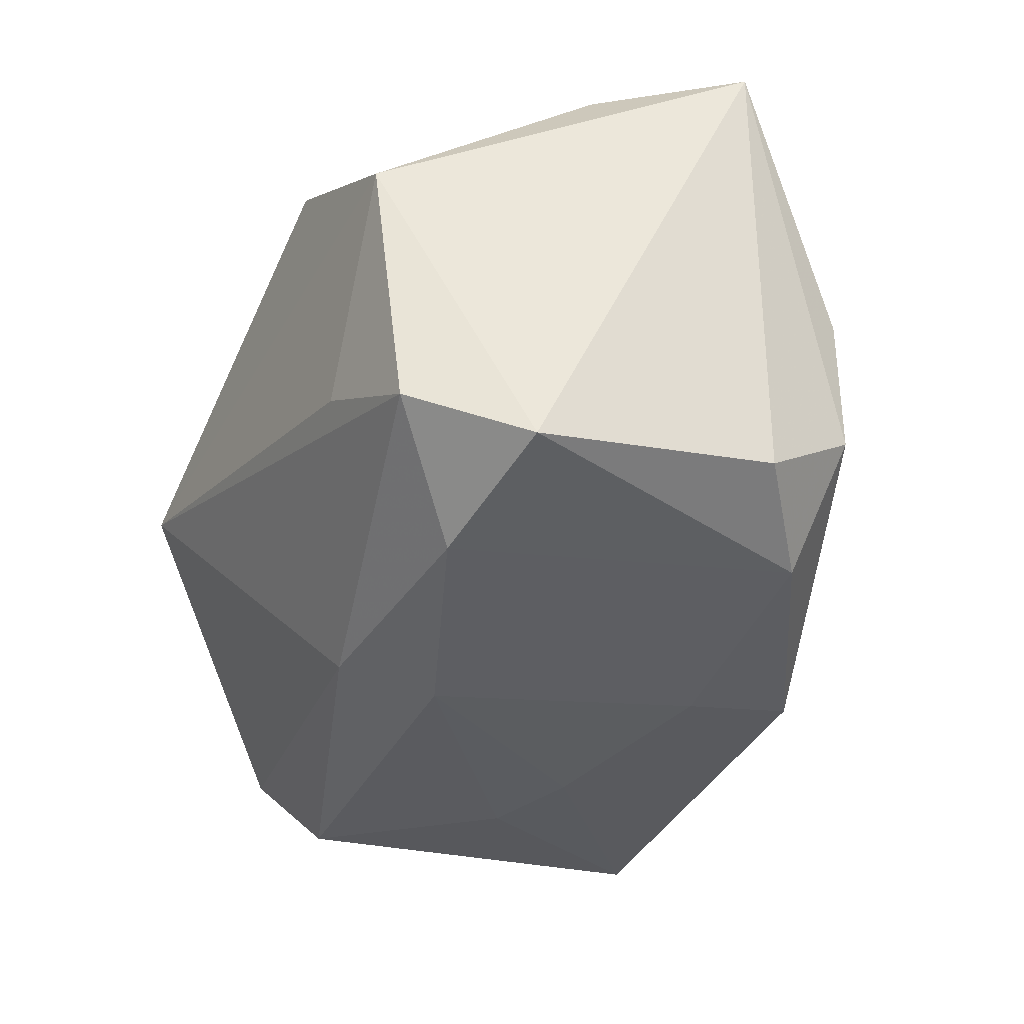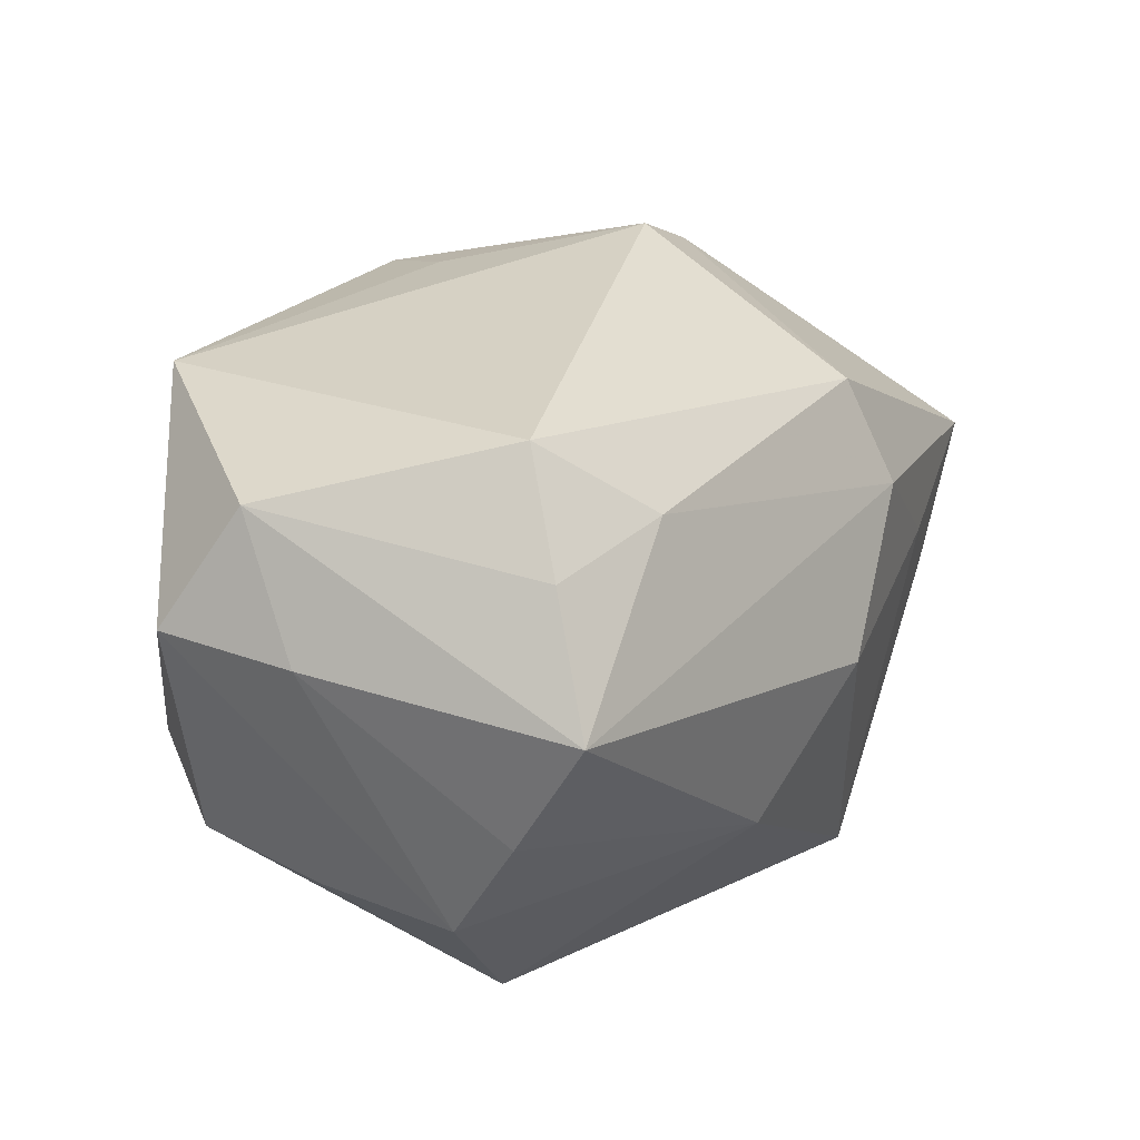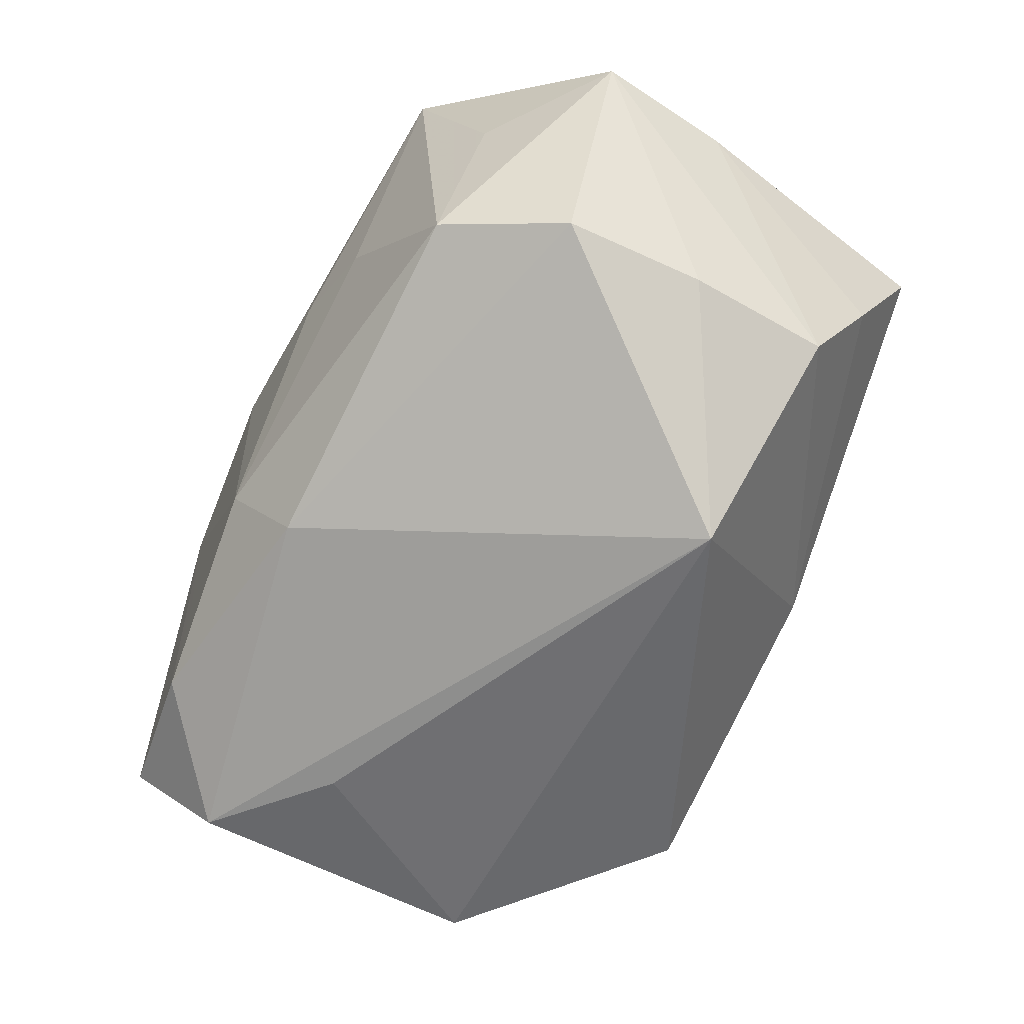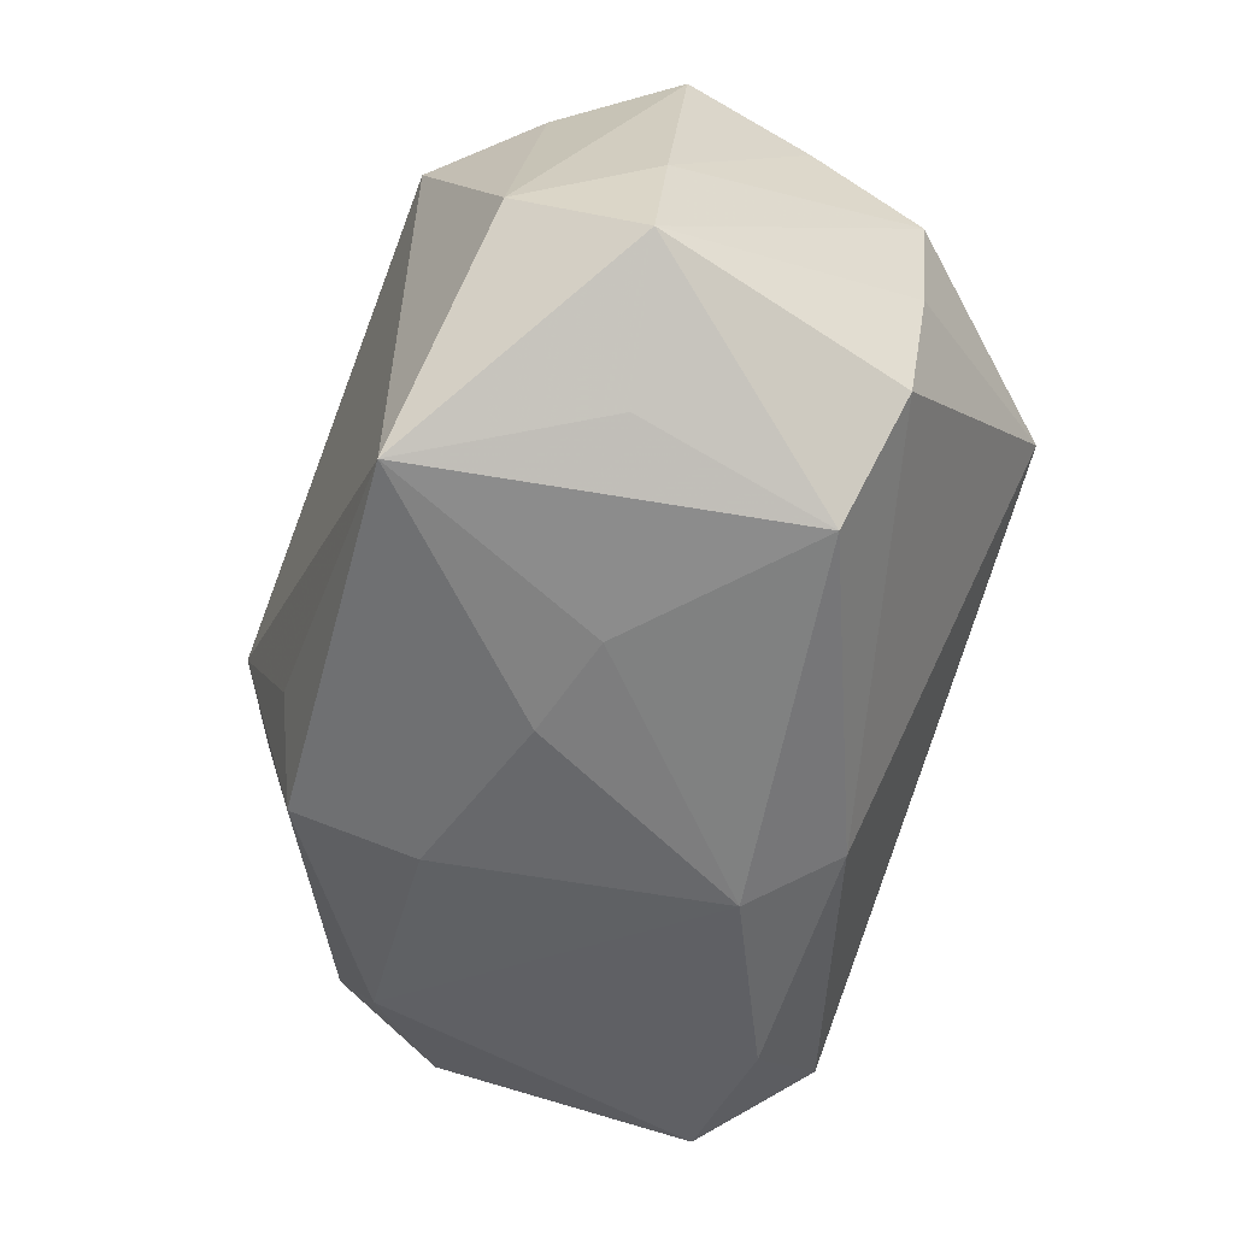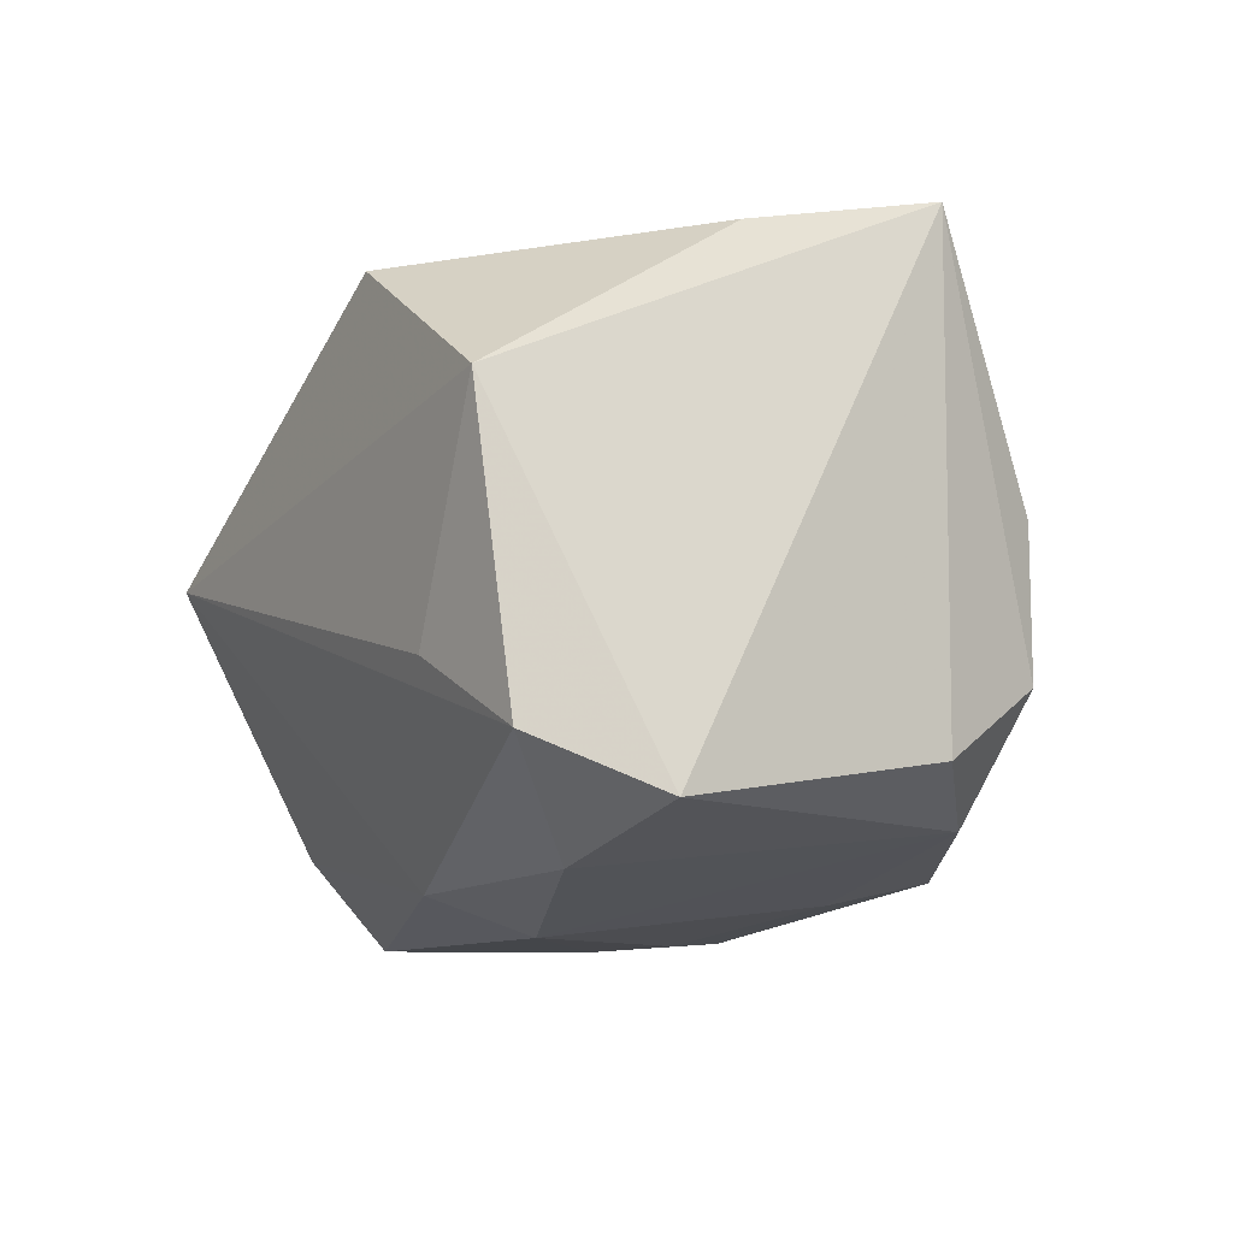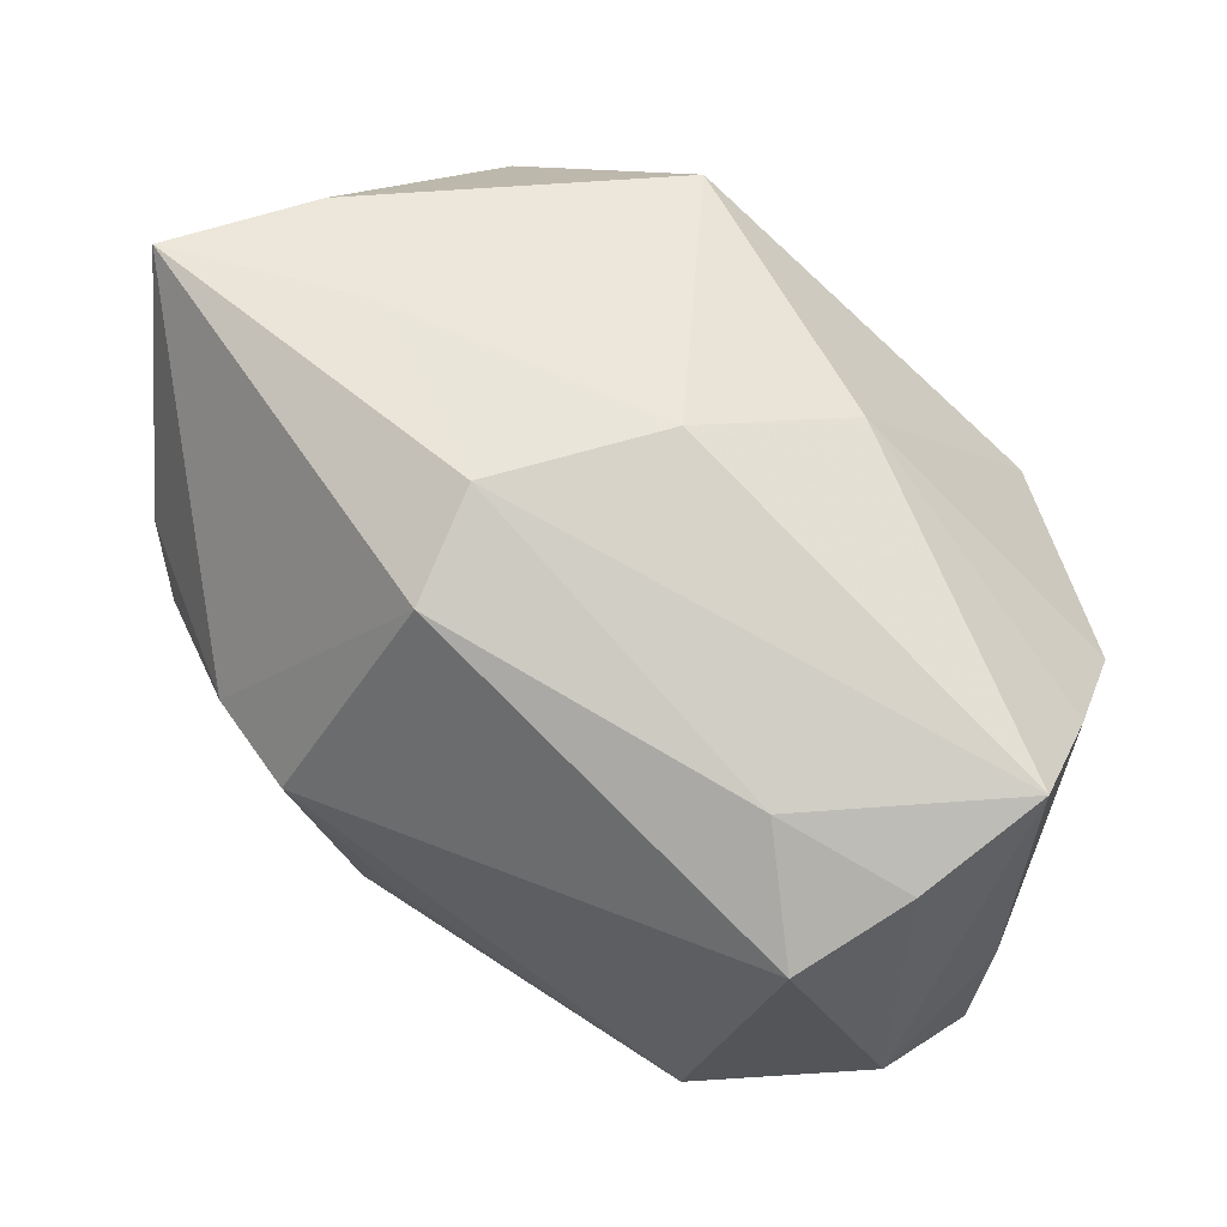
<metadata>
{"format":"obj","ext":"obj","renderer":"f3d","projection":"perspective","resolution":1024,"background":"white","views":[{"elev":-30.4,"azim":61.0,"up":"+Z"},{"elev":26.1,"azim":-69.8,"up":"+Y"},{"elev":-54.7,"azim":-128.2,"up":"+Y"},{"elev":-62.8,"azim":-107.5,"up":"+Z"},{"elev":-6.7,"azim":57.9,"up":"+Z"},{"elev":57.9,"azim":-150.5,"up":"+Z"}]}
</metadata>
<code>
v 0.02839 -0.01373 -0.01275
v 0.009441 0.01765 -0.01662
v -0.009024 0.003935 -0.02105
v 0.01843 -0.01468 -0.01625
v 0.02786 0.01062 -0.005917
v -0.01931 -0.00615 -0.02105
v -0.03056 0.007829 -0.01452
v 0.01395 -0.02133 -0.004569
v 0.03078 0.002115 0.02038
v -0.02727 0.01338 0.009415
v 0.02777 0.01054 0.003658
v -0.004072 -0.0009223 0.02169
v 0.00455 0.008209 0.02147
v 0.01643 -0.0005102 0.021
v 0.00199 -0.01454 -0.01752
v 0.0249 0.009471 0.0127
v 0.02307 0.008953 -0.01396
v -0.0281 0.01566 -0.009753
v -0.01573 0.01862 -0.02058
v -0.02173 0.006397 -0.01903
v 0.004123 0.01534 0.01803
v 0.01068 0.0221 0.001778
v 0.00497 -0.02031 0.01897
v -0.01868 -0.02133 0.002341
v -0.03134 0.005556 0.01266
v -0.03127 0.007158 -0.005369
v -0.01831 0.01439 0.01276
v -0.002294 0.005873 -0.02062
v 0.02404 -0.006591 0.01972
v -0.02819 -0.009398 -0.005876
v -0.03058 -0.002561 0.007984
v -0.02951 -0.009918 0.003606
v 0.005754 -0.009025 -0.02002
v 0.02937 0.003401 -0.01038
v -0.02589 -0.008533 -0.0149
v -0.01183 -0.009577 0.01747
v -0.02276 0.01994 0.006165
v 0.01713 0.01914 0.002569
v 0.01975 -0.02133 0.01063
v 0.02319 -0.02063 -0.009107
v 0.009475 0.009471 -0.01809
v 0.004938 0.01963 -0.01112
v 0.01784 -0.006153 -0.01614
f 12 23 14
f 14 13 12
f 9 13 14
f 39 23 24
f 1 34 9
f 9 39 1
f 1 39 40
f 40 4 1
f 15 40 24
f 15 4 40
f 37 10 27
f 29 39 9
f 23 39 29
f 9 14 29
f 29 14 23
f 24 40 8
f 8 39 24
f 40 39 8
f 9 34 5
f 21 13 9
f 21 22 37
f 37 27 21
f 21 27 13
f 37 22 19
f 28 3 19
f 19 41 28
f 25 27 10
f 12 13 25
f 13 27 25
f 34 1 17
f 17 5 34
f 17 1 4
f 22 21 38
f 6 19 3
f 41 17 33
f 28 41 33
f 4 15 33
f 15 6 33
f 33 3 28
f 33 6 3
f 36 25 31
f 31 32 36
f 36 23 12
f 12 25 36
f 24 23 36
f 36 32 24
f 5 17 2
f 41 19 2
f 2 17 41
f 22 38 2
f 2 38 5
f 9 5 11
f 5 38 11
f 16 21 9
f 16 38 21
f 9 11 16
f 16 11 38
f 43 17 4
f 4 33 43
f 43 33 17
f 42 19 22
f 22 2 42
f 42 2 19
f 19 6 20
f 20 7 19
f 6 7 20
f 18 25 10
f 18 10 37
f 37 19 18
f 19 7 18
f 35 7 6
f 35 15 24
f 35 6 15
f 25 18 26
f 26 18 7
f 31 25 26
f 26 32 31
f 26 7 32
f 24 32 30
f 30 35 24
f 32 7 30
f 7 35 30

</code>
